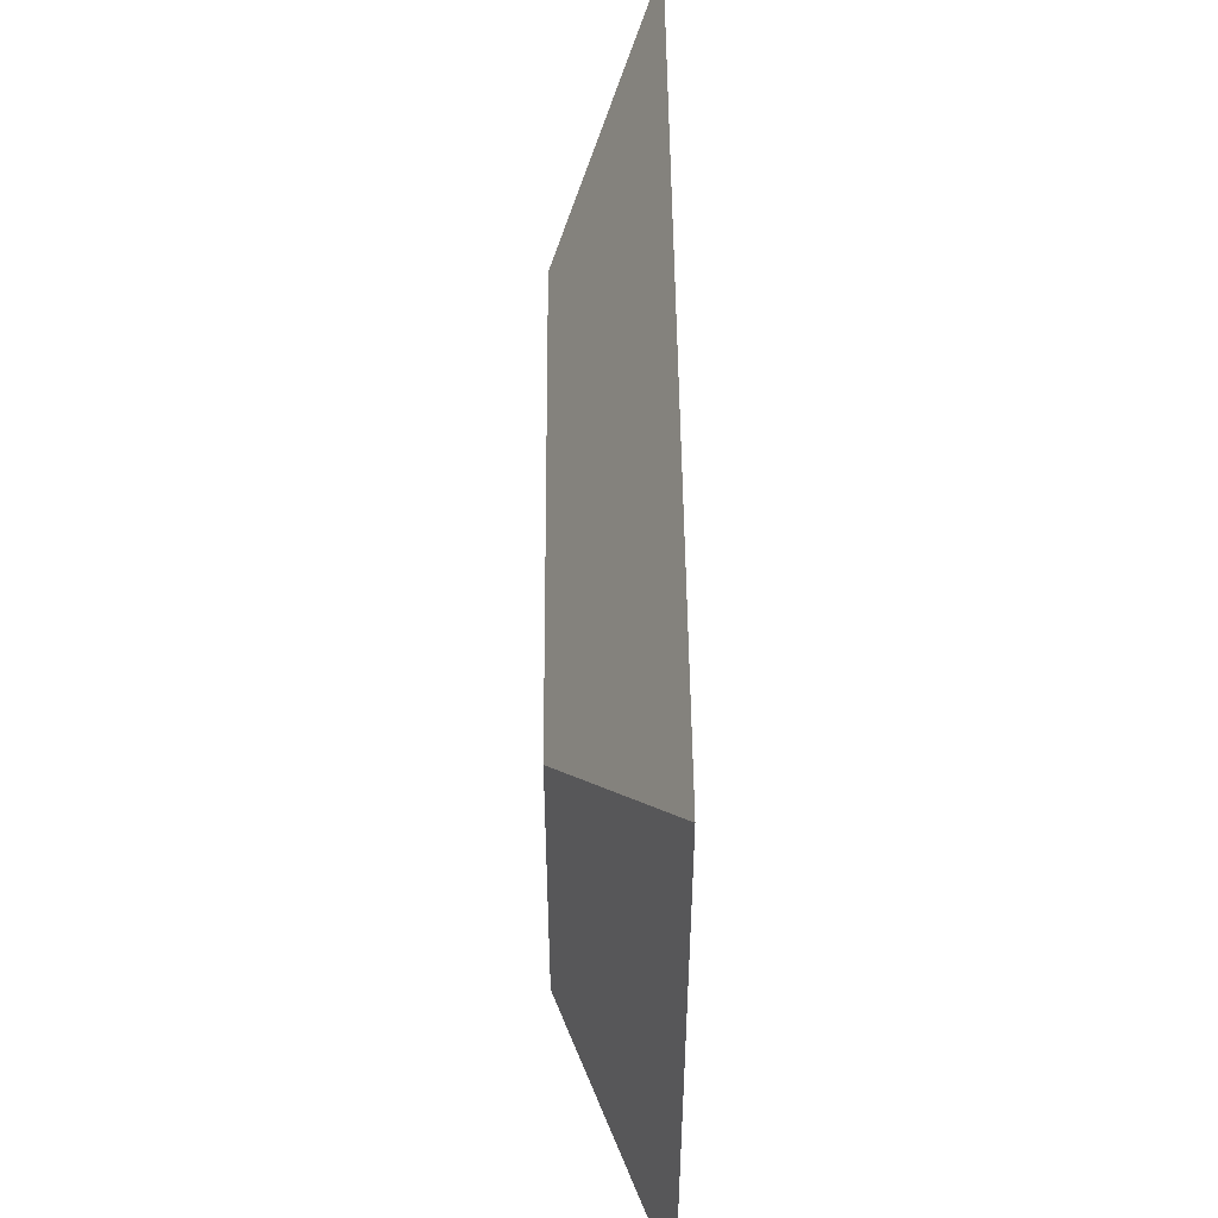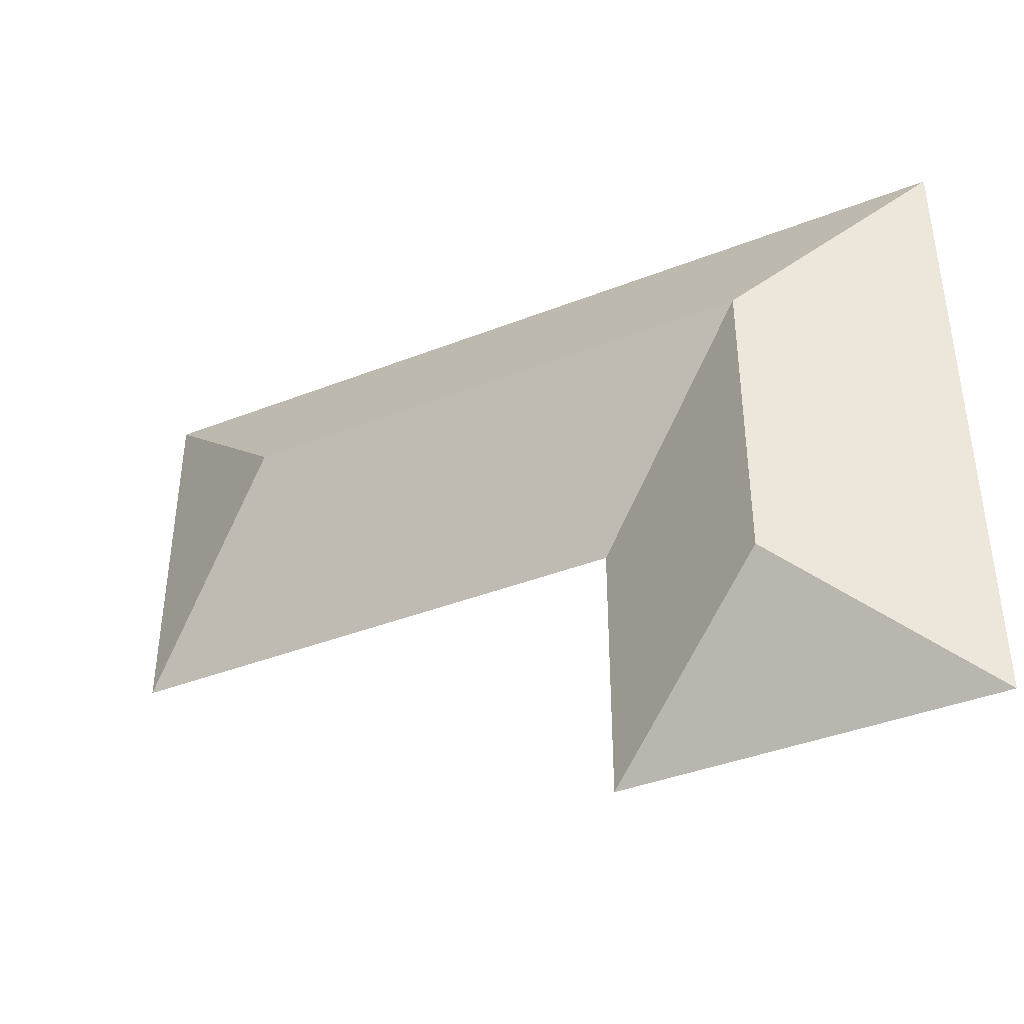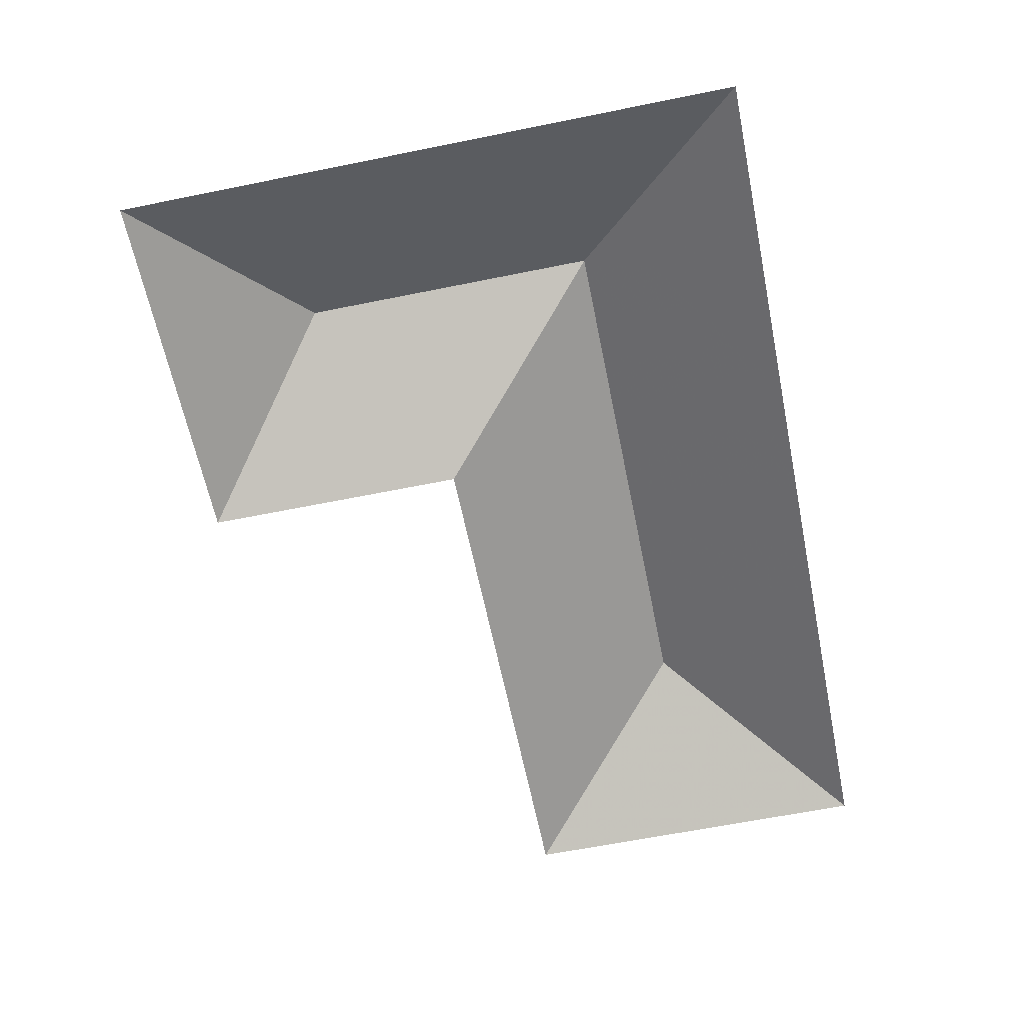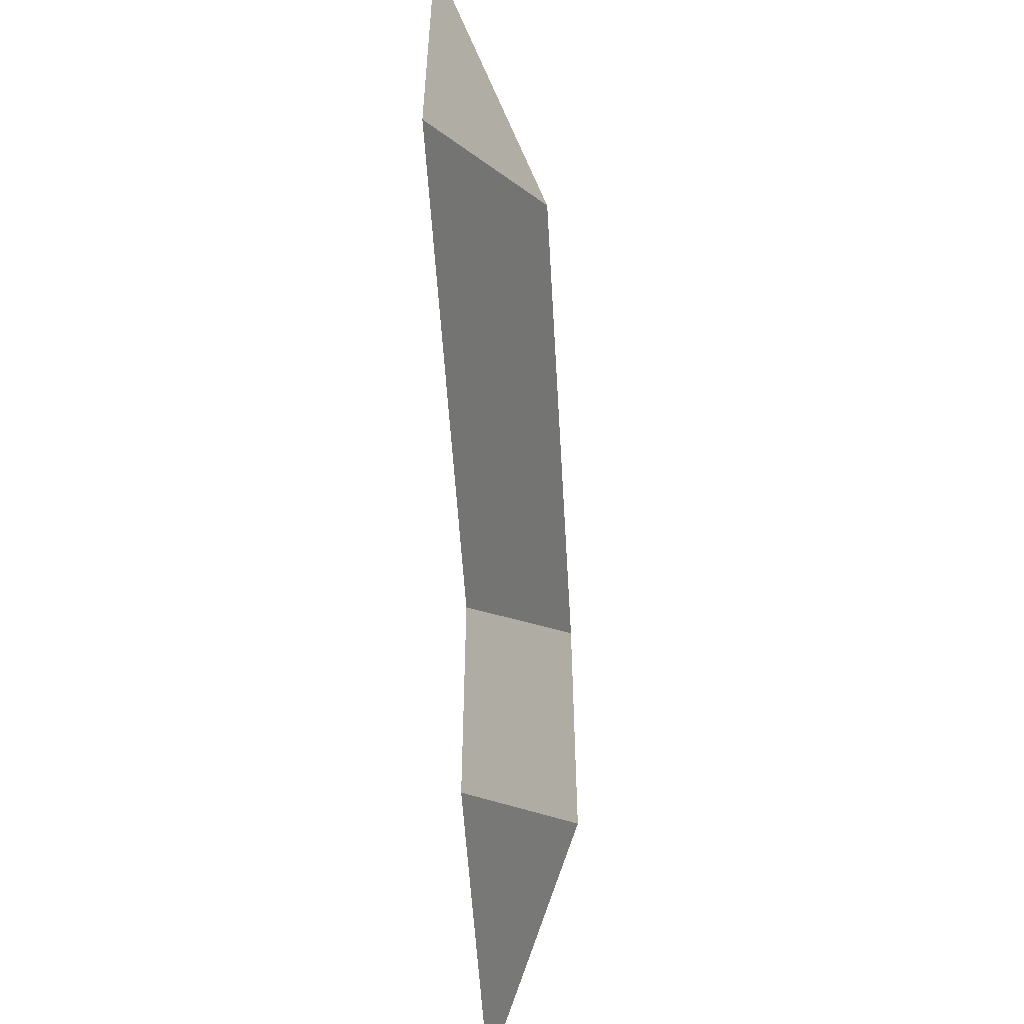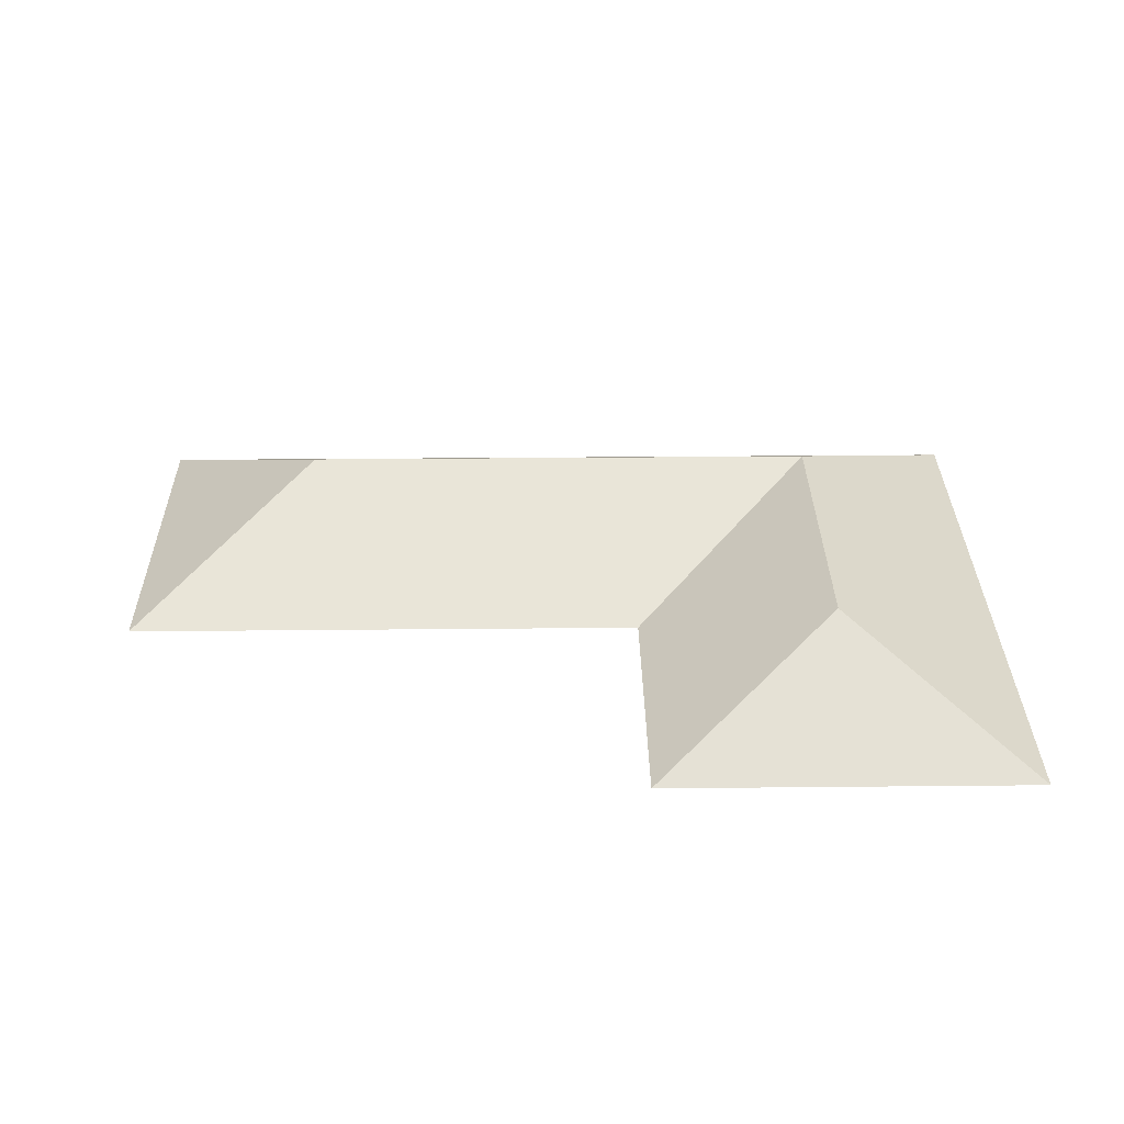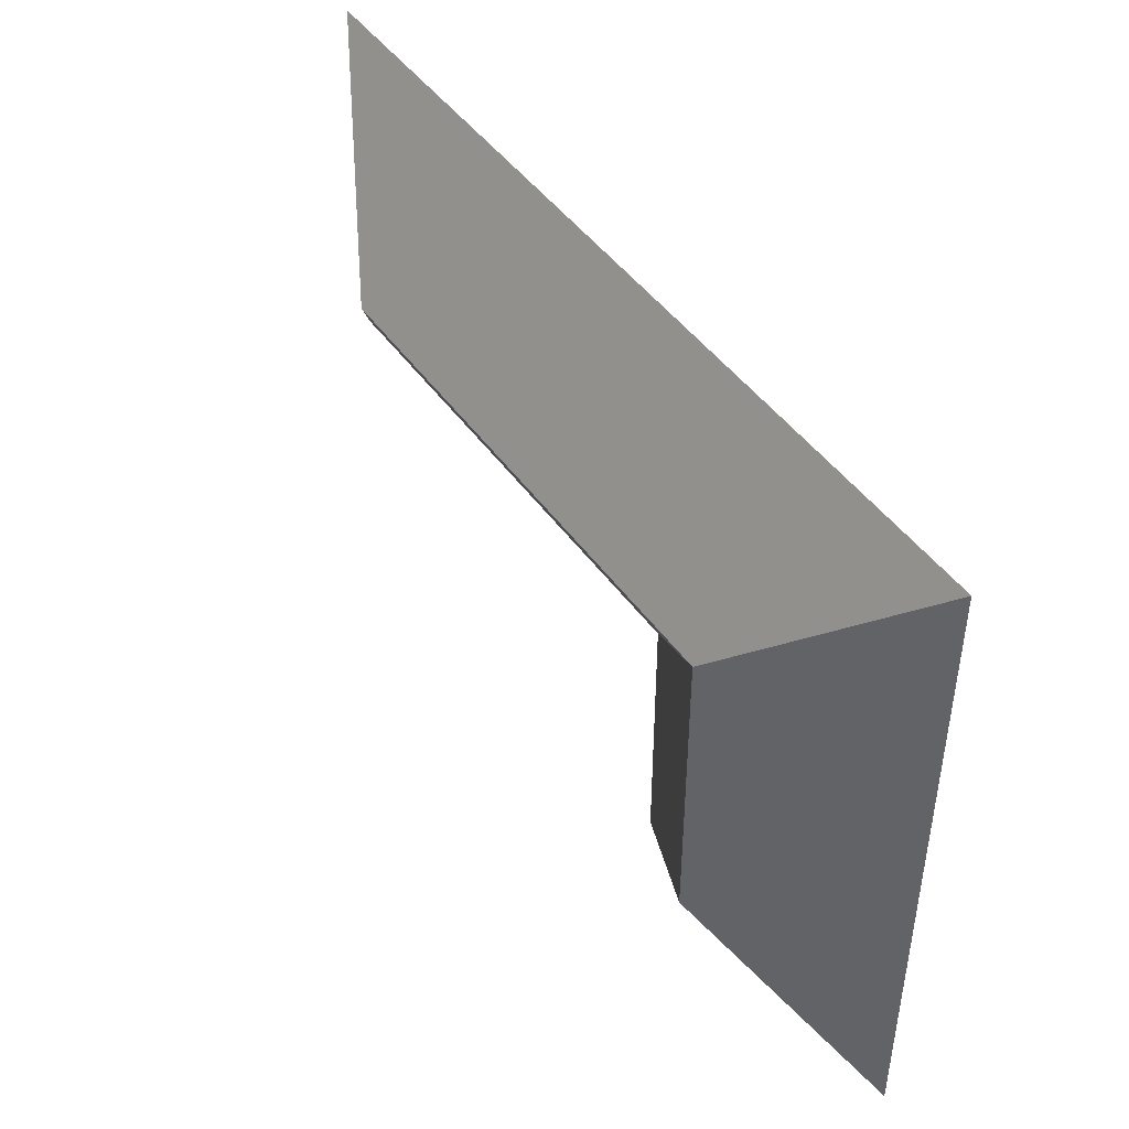
<metadata>
{"format":"obj","ext":"obj","renderer":"f3d","projection":"perspective","resolution":1024,"background":"white","views":[{"elev":49.6,"azim":89.5,"up":"+Y"},{"elev":-40.0,"azim":25.8,"up":"+Y"},{"elev":-62.8,"azim":101.6,"up":"+Z"},{"elev":-54.9,"azim":-86.6,"up":"+Y"},{"elev":31.5,"azim":-0.8,"up":"+Z"},{"elev":45.1,"azim":57.2,"up":"+Y"}]}
</metadata>
<code>
v 0 0 0
v 4.187 0 0
v 4.187 -2.15 0
v 7.131 -2.15 0
v 7.131 2.938 0
v 0 2.938 0
v 1.448 1.469 0.7956
v 5.659 1.469 0.7956
v 5.659 -0.9597 0.7956
f 1 2 8 7
f 2 3 9 8
f 4 5 8 9
f 5 6 7 8
f 1 7 6
f 3 4 9

</code>
